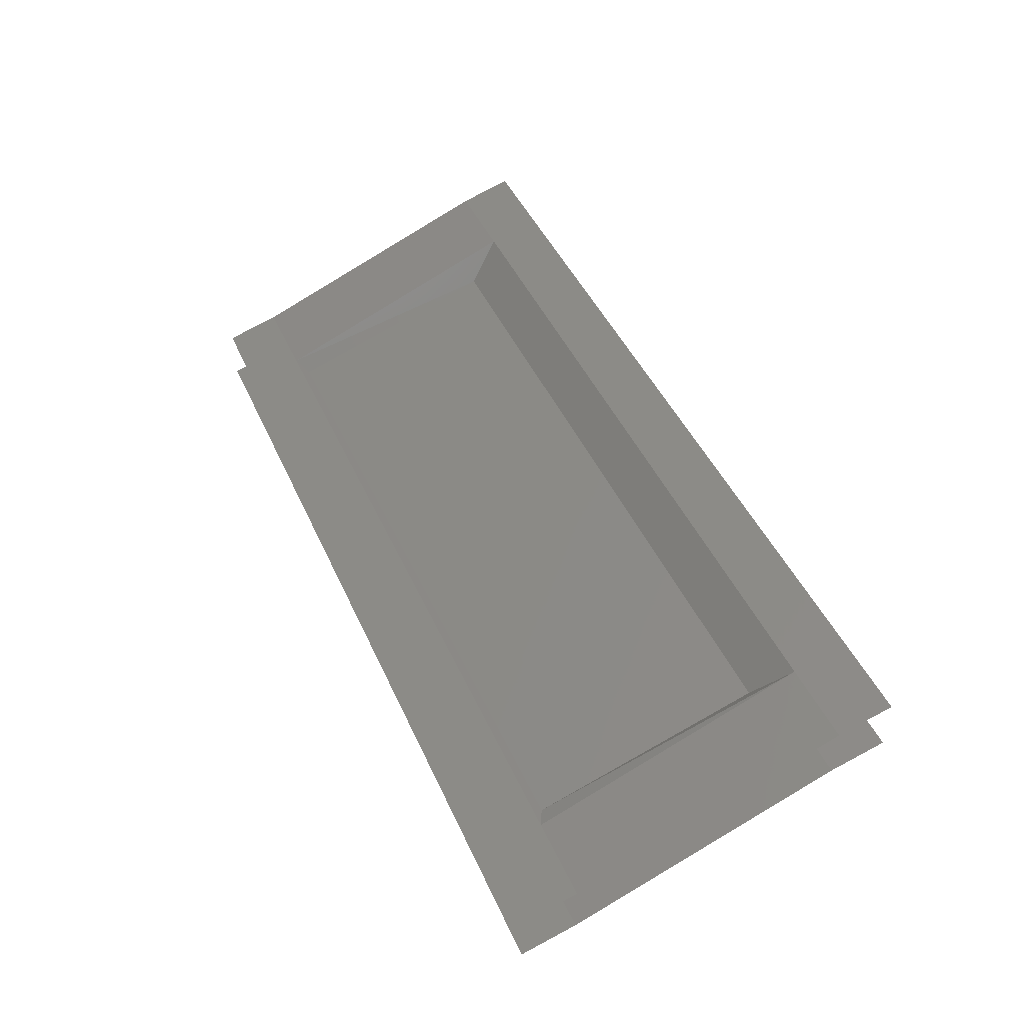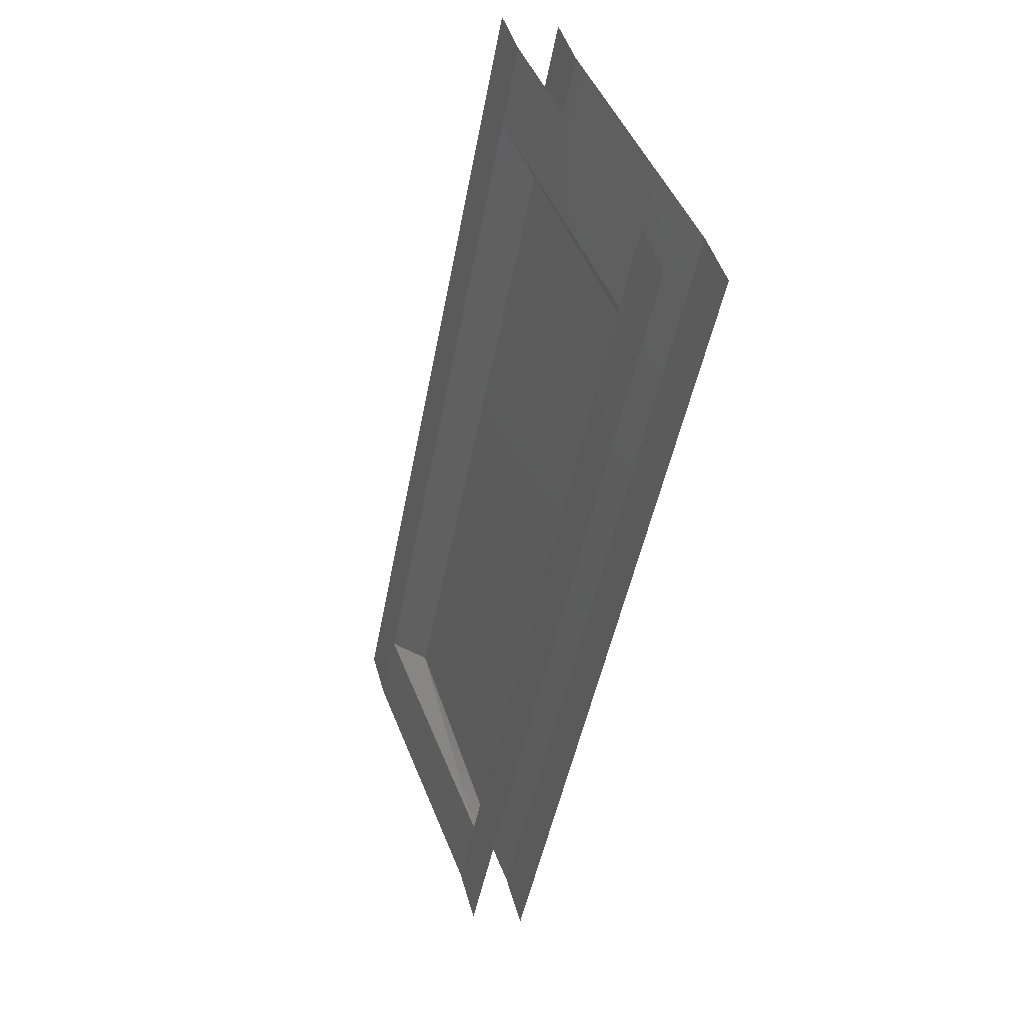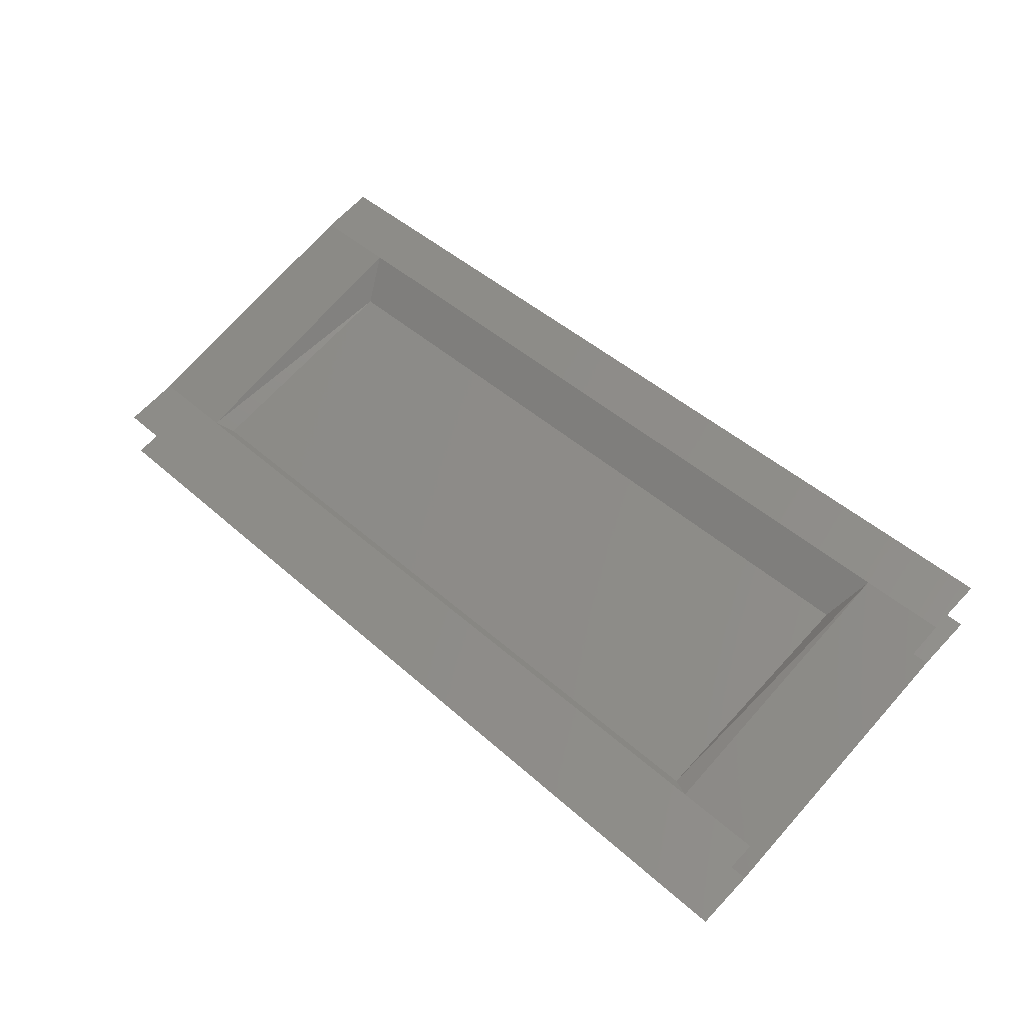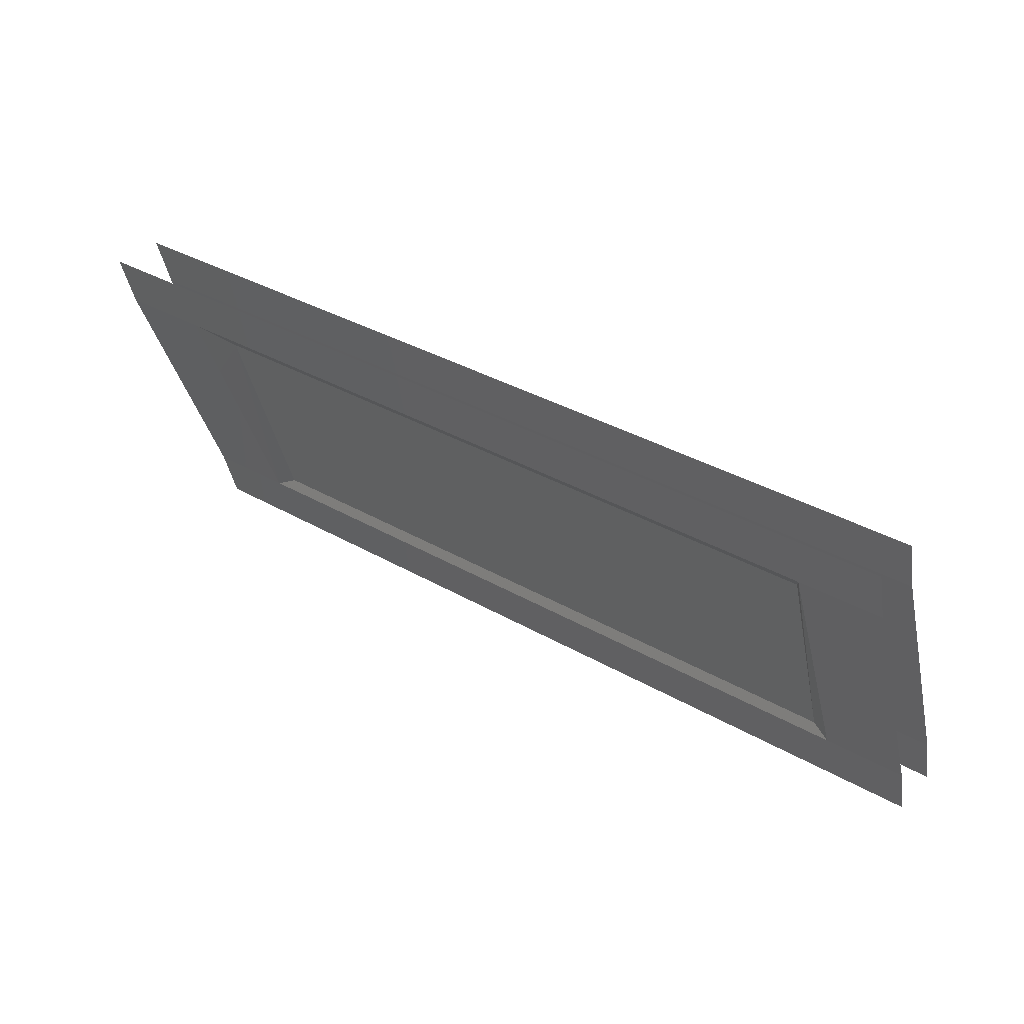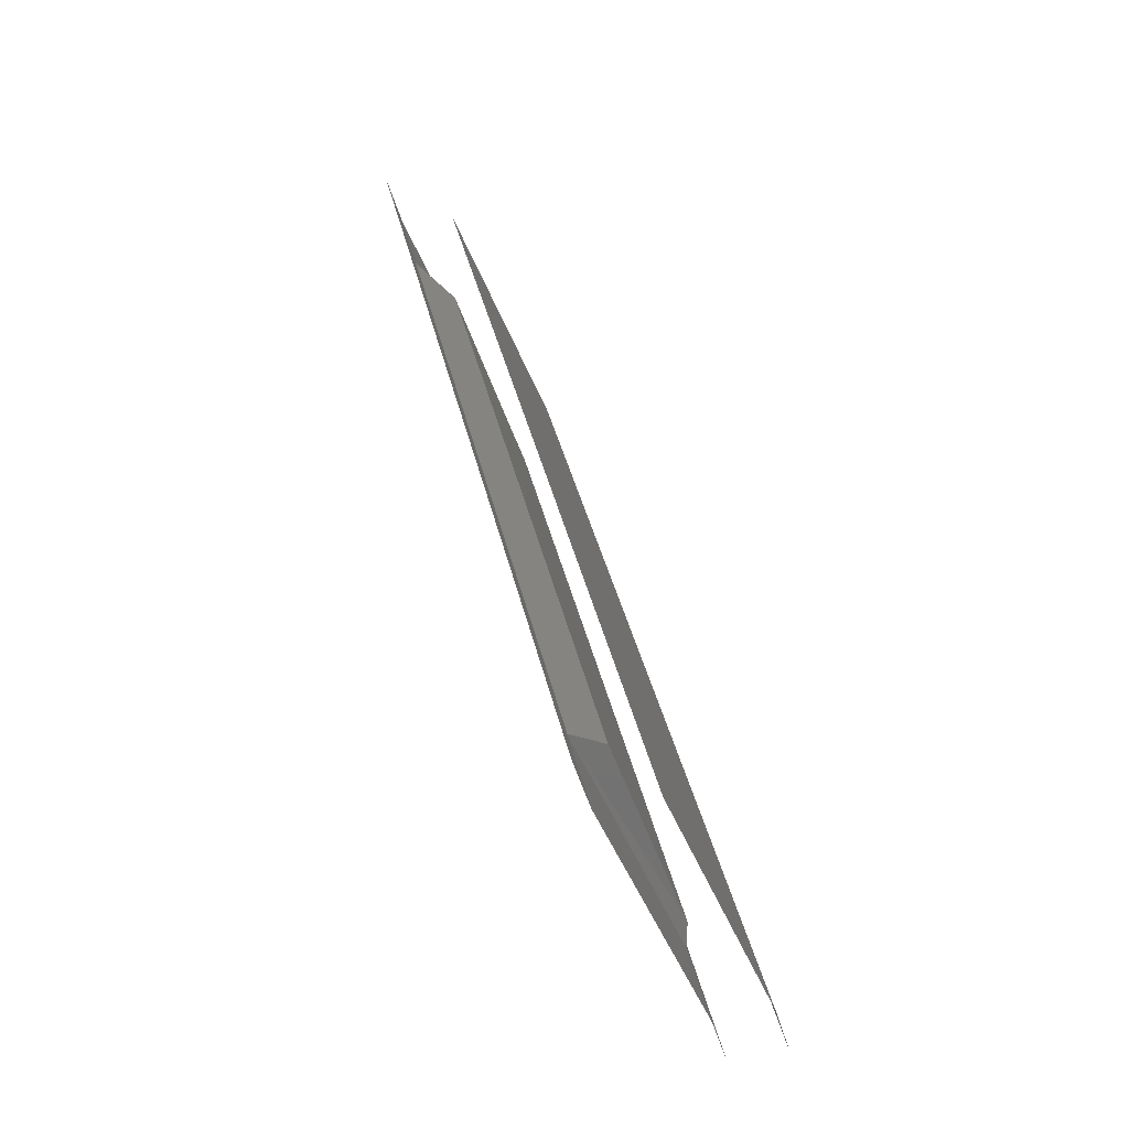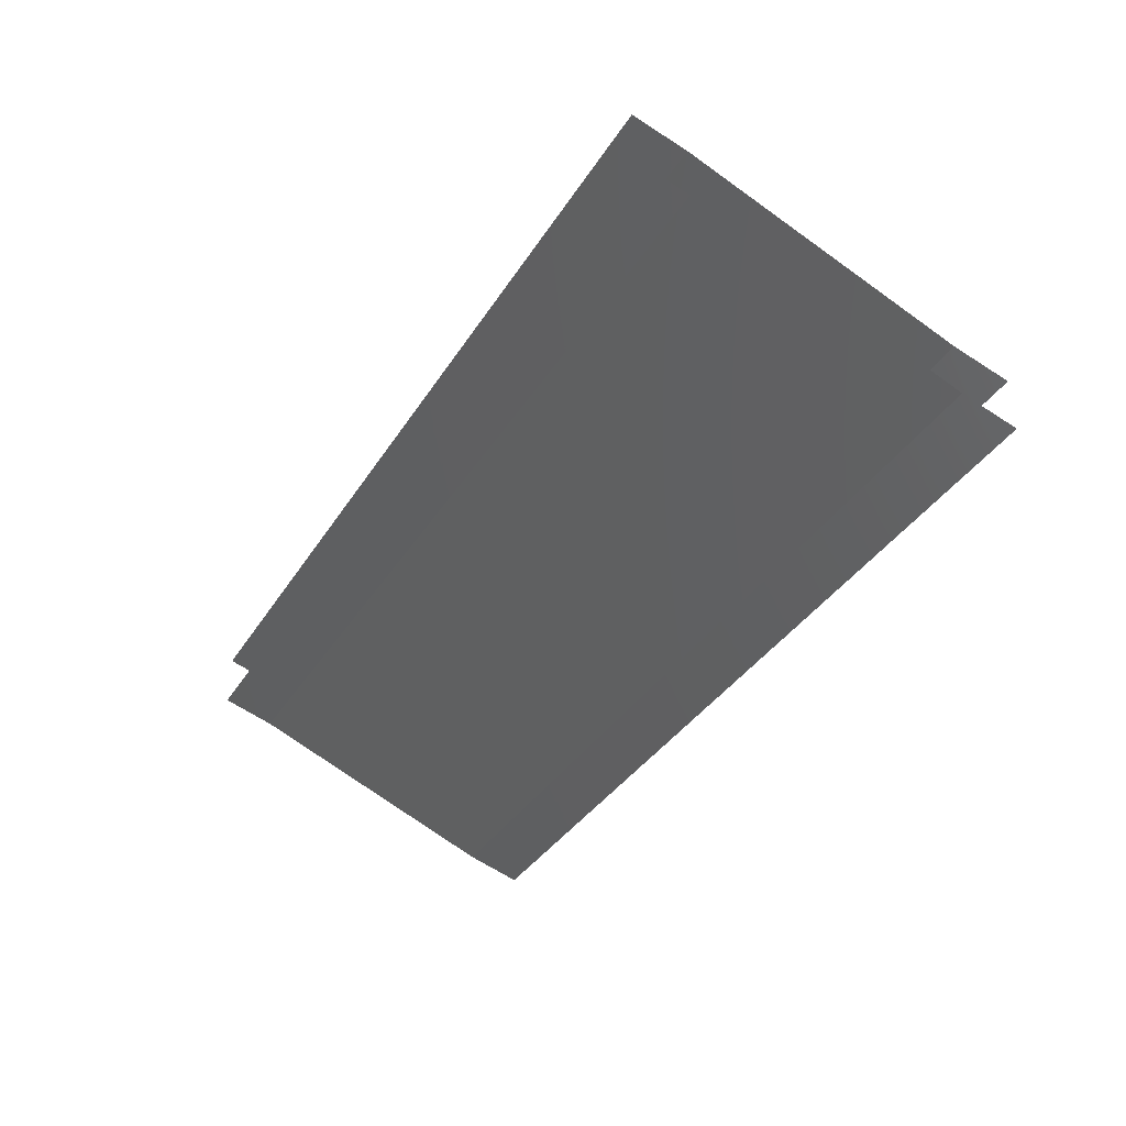
<metadata>
{"format":"stl","ext":"stl","renderer":"f3d","projection":"perspective","resolution":1024,"background":"white","views":[{"elev":45.3,"azim":-113.2,"up":"+Y"},{"elev":-46.8,"azim":-100.5,"up":"+Z"},{"elev":45.5,"azim":-134.2,"up":"+Y"},{"elev":35.7,"azim":-142.8,"up":"+Z"},{"elev":37.6,"azim":-102.2,"up":"+Z"},{"elev":-37.3,"azim":61.2,"up":"+Y"}]}
</metadata>
<code>
# stl→obj: 28 verts, 32 faces
v 143.3 77.34 15.22
v 133.5 77.34 15.22
v 143.3 77.51 15.82
v 133.5 77.51 15.82
v 143.3 78.61 18.64
v 133.5 78.61 18.64
v 143.3 78.78 19.21
v 133.5 78.78 19.21
v 142.1 78.02 15.92
v 134.6 78.02 15.92
v 142.1 78.8 18.26
v 134.6 78.8 18.26
v 142.3 79.19 18.64
v 134.4 79.19 18.64
v 142.3 79.36 19.21
v 134.4 79.36 19.21
v 133.5 78.09 15.82
v 133.5 77.92 15.22
v 134.4 78.09 15.82
v 134.4 77.92 15.22
v 142.3 78.09 15.82
v 142.3 77.92 15.22
v 143.3 78.09 15.82
v 143.3 77.92 15.22
v 143.3 79.19 18.64
v 143.3 79.36 19.21
v 133.5 79.19 18.64
v 133.5 79.36 19.21
f 1 2 3
f 2 3 4
f 3 4 5
f 4 5 6
f 5 6 7
f 6 7 8
f 9 10 11
f 10 11 12
f 11 12 13
f 12 13 14
f 13 14 15
f 14 15 16
f 17 18 19
f 18 19 20
f 19 20 21
f 20 21 22
f 21 22 23
f 22 23 24
f 23 21 25
f 21 25 13
f 25 13 26
f 13 26 15
f 17 19 27
f 19 27 14
f 27 14 28
f 14 28 16
f 19 10 14
f 10 14 12
f 21 19 9
f 19 9 10
f 9 21 11
f 21 11 13

</code>
